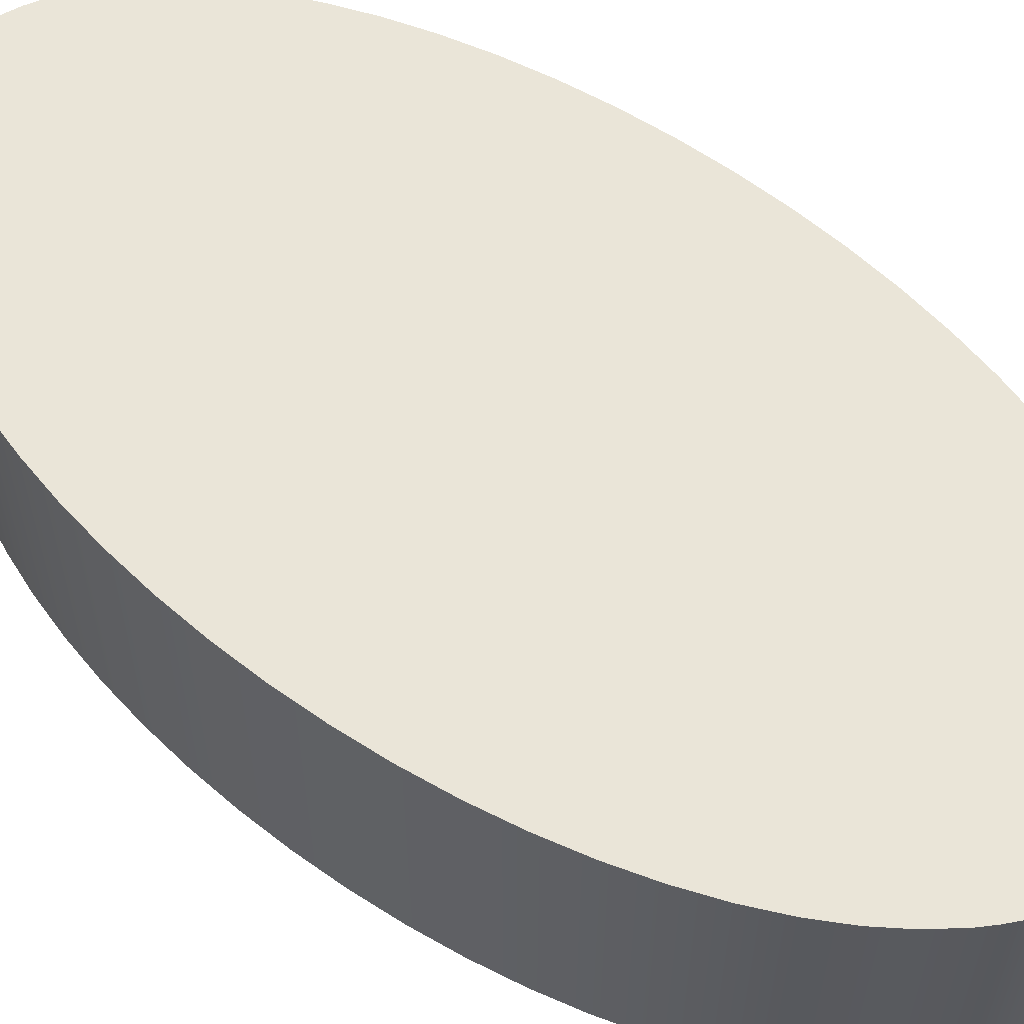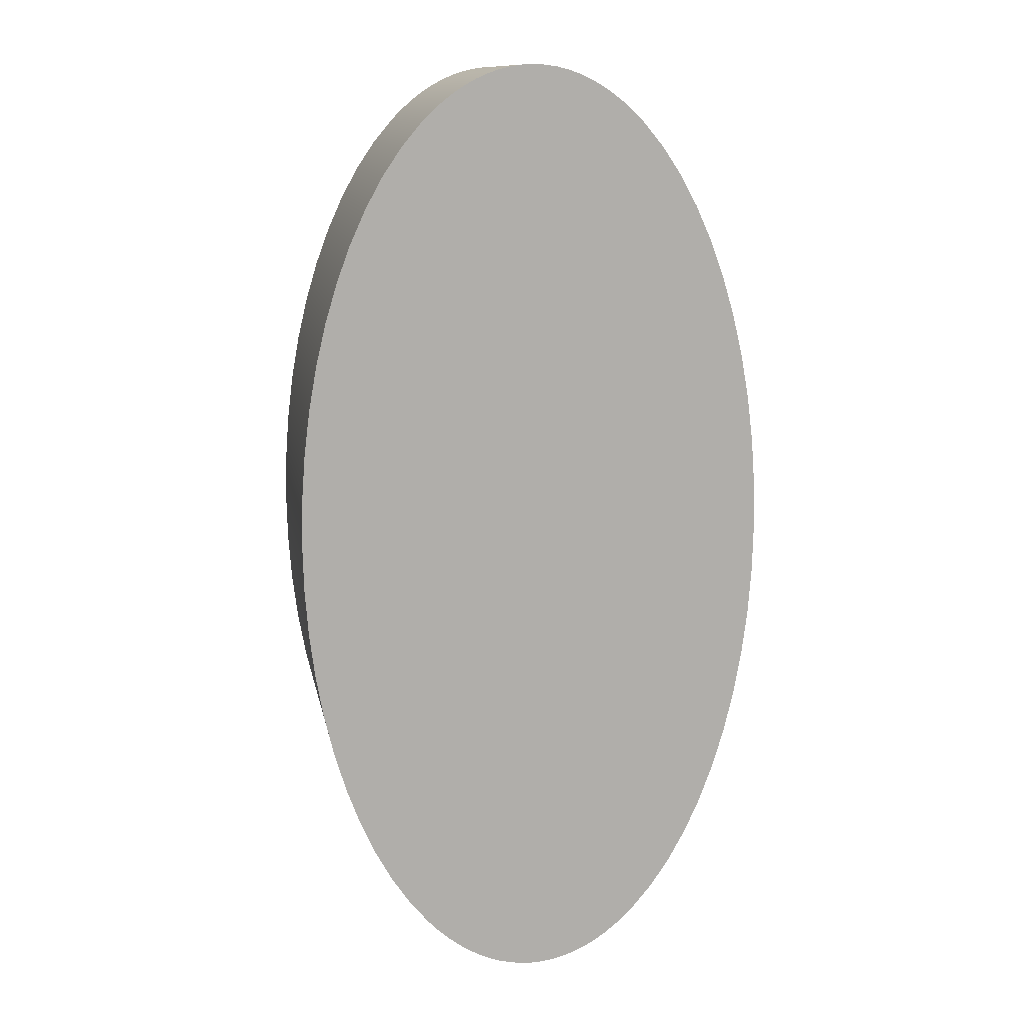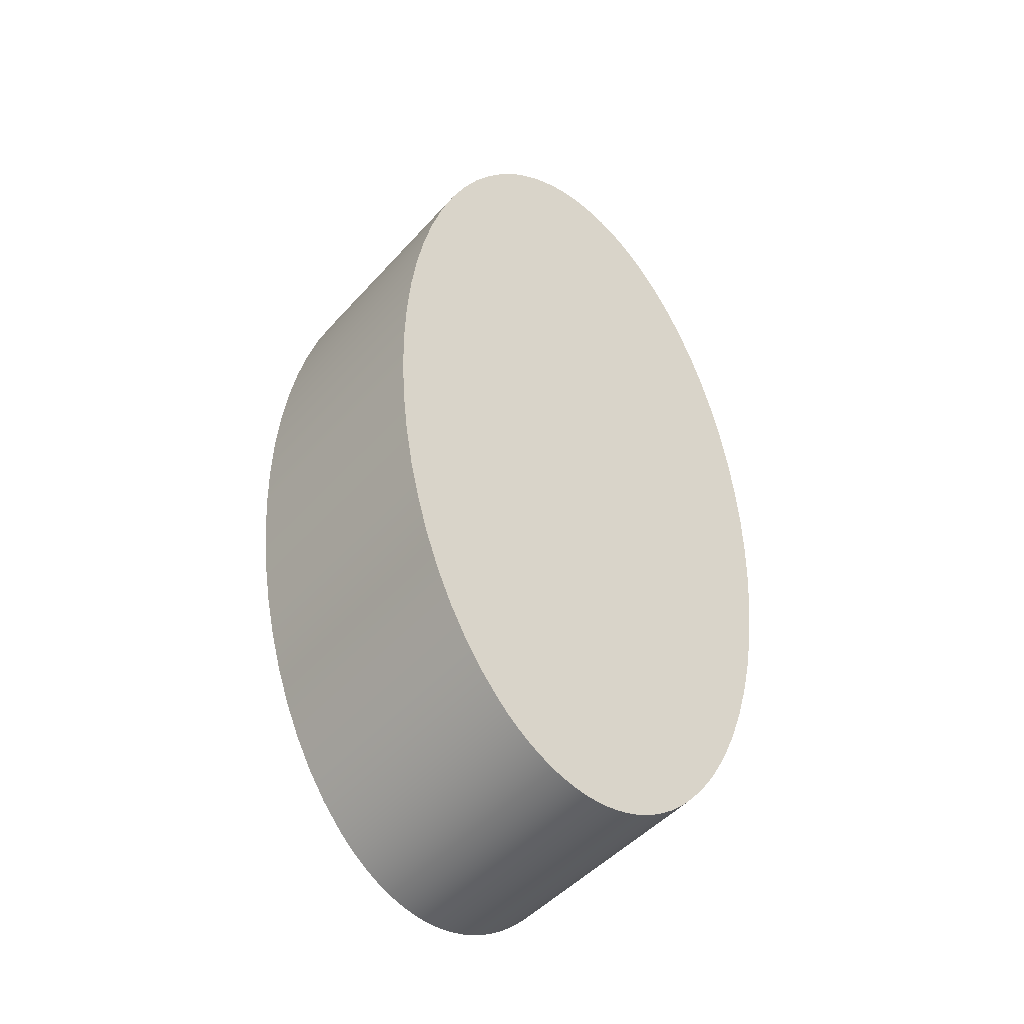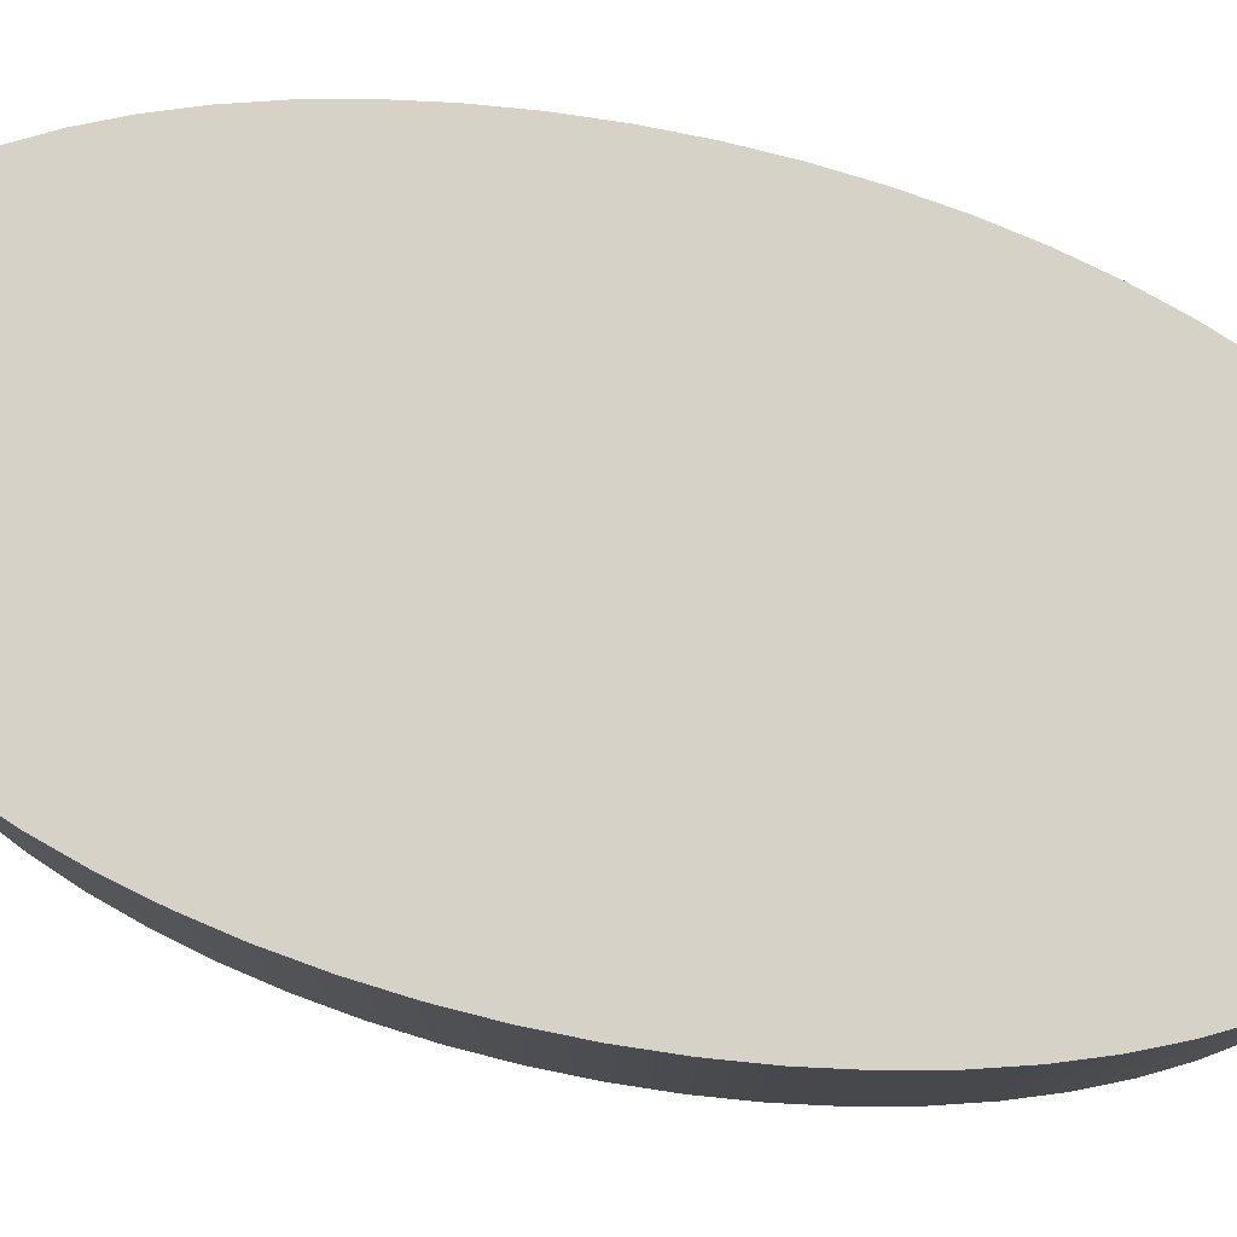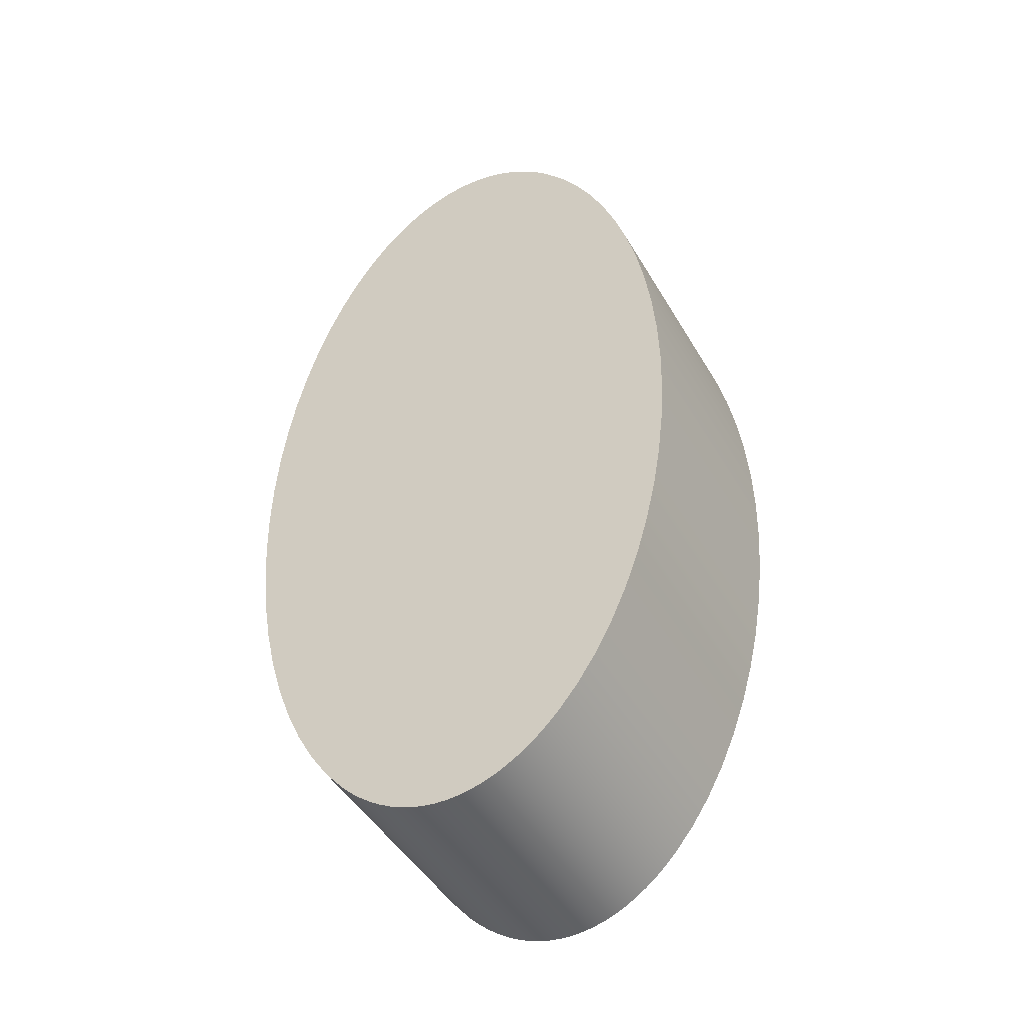
<metadata>
{"format":"obj","ext":"obj","renderer":"f3d","projection":"perspective","resolution":1024,"background":"white","views":[{"elev":59.5,"azim":-52.4,"up":"+Y"},{"elev":12.3,"azim":169.6,"up":"+Z"},{"elev":-47.3,"azim":-39.3,"up":"+Z"},{"elev":78.5,"azim":-77.1,"up":"+Y"},{"elev":-46.4,"azim":28.9,"up":"+Z"}]}
</metadata>
<code>
v 17.5 1 2
v 17.45 1 1.998
v 17.4 1 1.99
v 17.35 1 1.978
v 17.3 1 1.962
v 17.26 1 1.94
v 17.21 1 1.914
v 17.16 1 1.883
v 17.12 1 1.848
v 17.07 1 1.808
v 17.03 1 1.764
v 16.94 1 1.663
v 16.87 1 1.546
v 16.79 1 1.414
v 16.73 1 1.269
v 16.67 1 1.111
v 16.62 1 0.9428
v 16.58 1 0.7654
v 16.54 1 0.5806
v 16.52 1 0.3902
v 16.5 1 0.196
v 16.5 1 3.652e-15
v 16.5 1 -0.196
v 16.52 1 -0.3902
v 16.54 1 -0.5806
v 16.58 1 -0.7654
v 16.62 1 -0.9428
v 16.67 1 -1.111
v 16.73 1 -1.269
v 16.79 1 -1.414
v 16.87 1 -1.546
v 16.94 1 -1.663
v 17.03 1 -1.764
v 17.07 1 -1.808
v 17.12 1 -1.848
v 17.16 1 -1.883
v 17.21 1 -1.914
v 17.26 1 -1.94
v 17.3 1 -1.962
v 17.35 1 -1.978
v 17.4 1 -1.99
v 17.45 1 -1.998
v 17.5 1 -2
v 17.55 1 -1.998
v 17.6 1 -1.99
v 17.65 1 -1.978
v 17.7 1 -1.962
v 17.74 1 -1.94
v 17.79 1 -1.914
v 17.84 1 -1.883
v 17.88 1 -1.848
v 17.93 1 -1.808
v 17.97 1 -1.764
v 18.06 1 -1.663
v 18.13 1 -1.546
v 18.21 1 -1.414
v 18.27 1 -1.269
v 18.33 1 -1.111
v 18.38 1 -0.9428
v 18.42 1 -0.7654
v 18.46 1 -0.5806
v 18.48 1 -0.3902
v 18.5 1 -0.196
v 18.5 1 -3.897e-15
v 18.5 1 0.196
v 18.48 1 0.3902
v 18.46 1 0.5806
v 18.42 1 0.7654
v 18.38 1 0.9428
v 18.33 1 1.111
v 18.27 1 1.269
v 18.21 1 1.414
v 18.13 1 1.546
v 18.06 1 1.663
v 17.97 1 1.764
v 17.93 1 1.808
v 17.88 1 1.848
v 17.84 1 1.883
v 17.79 1 1.914
v 17.74 1 1.94
v 17.7 1 1.962
v 17.65 1 1.978
v 17.6 1 1.99
v 17.55 1 1.998
v 17.5 0 2
v 17.55 0 1.998
v 17.6 0 1.99
v 17.65 0 1.978
v 17.7 0 1.962
v 17.74 0 1.94
v 17.79 0 1.914
v 17.84 0 1.883
v 17.88 0 1.848
v 17.93 0 1.808
v 17.97 0 1.764
v 18.06 0 1.663
v 18.13 0 1.546
v 18.21 0 1.414
v 18.27 0 1.269
v 18.33 0 1.111
v 18.38 0 0.9428
v 18.42 0 0.7654
v 18.46 0 0.5806
v 18.48 0 0.3902
v 18.5 0 0.196
v 18.5 0 -3.897e-15
v 18.5 0 -0.196
v 18.48 0 -0.3902
v 18.46 0 -0.5806
v 18.42 0 -0.7654
v 18.38 0 -0.9428
v 18.33 0 -1.111
v 18.27 0 -1.269
v 18.21 0 -1.414
v 18.13 0 -1.546
v 18.06 0 -1.663
v 17.97 0 -1.764
v 17.93 0 -1.808
v 17.88 0 -1.848
v 17.84 0 -1.883
v 17.79 0 -1.914
v 17.74 0 -1.94
v 17.7 0 -1.962
v 17.65 0 -1.978
v 17.6 0 -1.99
v 17.55 0 -1.998
v 17.5 0 -2
v 17.45 0 -1.998
v 17.4 0 -1.99
v 17.35 0 -1.978
v 17.3 0 -1.962
v 17.26 0 -1.94
v 17.21 0 -1.914
v 17.16 0 -1.883
v 17.12 0 -1.848
v 17.07 0 -1.808
v 17.03 0 -1.764
v 16.94 0 -1.663
v 16.87 0 -1.546
v 16.79 0 -1.414
v 16.73 0 -1.269
v 16.67 0 -1.111
v 16.62 0 -0.9428
v 16.58 0 -0.7654
v 16.54 0 -0.5806
v 16.52 0 -0.3902
v 16.5 0 -0.196
v 16.5 0 3.652e-15
v 16.5 0 0.196
v 16.52 0 0.3902
v 16.54 0 0.5806
v 16.58 0 0.7654
v 16.62 0 0.9428
v 16.67 0 1.111
v 16.73 0 1.269
v 16.79 0 1.414
v 16.87 0 1.546
v 16.94 0 1.663
v 17.03 0 1.764
v 17.07 0 1.808
v 17.12 0 1.848
v 17.16 0 1.883
v 17.21 0 1.914
v 17.26 0 1.94
v 17.3 0 1.962
v 17.35 0 1.978
v 17.4 0 1.99
v 17.45 0 1.998
v 17.5 0 2
v 17.5 1 2
v 17.5 1 2
v 17.55 1 1.998
v 17.6 1 1.99
v 17.65 1 1.978
v 17.7 1 1.962
v 17.74 1 1.94
v 17.79 1 1.914
v 17.84 1 1.883
v 17.88 1 1.848
v 17.93 1 1.808
v 17.97 1 1.764
v 18.06 1 1.663
v 18.13 1 1.546
v 18.21 1 1.414
v 18.27 1 1.269
v 18.33 1 1.111
v 18.38 1 0.9428
v 18.42 1 0.7654
v 18.46 1 0.5806
v 18.48 1 0.3902
v 18.5 1 0.196
v 18.5 1 -3.897e-15
v 18.5 1 -0.196
v 18.48 1 -0.3902
v 18.46 1 -0.5806
v 18.42 1 -0.7654
v 18.38 1 -0.9428
v 18.33 1 -1.111
v 18.27 1 -1.269
v 18.21 1 -1.414
v 18.13 1 -1.546
v 18.06 1 -1.663
v 17.97 1 -1.764
v 17.93 1 -1.808
v 17.88 1 -1.848
v 17.84 1 -1.883
v 17.79 1 -1.914
v 17.74 1 -1.94
v 17.7 1 -1.962
v 17.65 1 -1.978
v 17.6 1 -1.99
v 17.55 1 -1.998
v 17.5 1 -2
v 17.45 1 -1.998
v 17.4 1 -1.99
v 17.35 1 -1.978
v 17.3 1 -1.962
v 17.26 1 -1.94
v 17.21 1 -1.914
v 17.16 1 -1.883
v 17.12 1 -1.848
v 17.07 1 -1.808
v 17.03 1 -1.764
v 16.94 1 -1.663
v 16.87 1 -1.546
v 16.79 1 -1.414
v 16.73 1 -1.269
v 16.67 1 -1.111
v 16.62 1 -0.9428
v 16.58 1 -0.7654
v 16.54 1 -0.5806
v 16.52 1 -0.3902
v 16.5 1 -0.196
v 16.5 1 3.652e-15
v 16.5 1 0.196
v 16.52 1 0.3902
v 16.54 1 0.5806
v 16.58 1 0.7654
v 16.62 1 0.9428
v 16.67 1 1.111
v 16.73 1 1.269
v 16.79 1 1.414
v 16.87 1 1.546
v 16.94 1 1.663
v 17.03 1 1.764
v 17.07 1 1.808
v 17.12 1 1.848
v 17.16 1 1.883
v 17.21 1 1.914
v 17.26 1 1.94
v 17.3 1 1.962
v 17.35 1 1.978
v 17.4 1 1.99
v 17.45 1 1.998
v 17.5 0 2
v 17.45 0 1.998
v 17.4 0 1.99
v 17.35 0 1.978
v 17.3 0 1.962
v 17.26 0 1.94
v 17.21 0 1.914
v 17.16 0 1.883
v 17.12 0 1.848
v 17.07 0 1.808
v 17.03 0 1.764
v 16.94 0 1.663
v 16.87 0 1.546
v 16.79 0 1.414
v 16.73 0 1.269
v 16.67 0 1.111
v 16.62 0 0.9428
v 16.58 0 0.7654
v 16.54 0 0.5806
v 16.52 0 0.3902
v 16.5 0 0.196
v 16.5 0 3.652e-15
v 16.5 0 -0.196
v 16.52 0 -0.3902
v 16.54 0 -0.5806
v 16.58 0 -0.7654
v 16.62 0 -0.9428
v 16.67 0 -1.111
v 16.73 0 -1.269
v 16.79 0 -1.414
v 16.87 0 -1.546
v 16.94 0 -1.663
v 17.03 0 -1.764
v 17.07 0 -1.808
v 17.12 0 -1.848
v 17.16 0 -1.883
v 17.21 0 -1.914
v 17.26 0 -1.94
v 17.3 0 -1.962
v 17.35 0 -1.978
v 17.4 0 -1.99
v 17.45 0 -1.998
v 17.5 0 -2
v 17.55 0 -1.998
v 17.6 0 -1.99
v 17.65 0 -1.978
v 17.7 0 -1.962
v 17.74 0 -1.94
v 17.79 0 -1.914
v 17.84 0 -1.883
v 17.88 0 -1.848
v 17.93 0 -1.808
v 17.97 0 -1.764
v 18.06 0 -1.663
v 18.13 0 -1.546
v 18.21 0 -1.414
v 18.27 0 -1.269
v 18.33 0 -1.111
v 18.38 0 -0.9428
v 18.42 0 -0.7654
v 18.46 0 -0.5806
v 18.48 0 -0.3902
v 18.5 0 -0.196
v 18.5 0 -3.897e-15
v 18.5 0 0.196
v 18.48 0 0.3902
v 18.46 0 0.5806
v 18.42 0 0.7654
v 18.38 0 0.9428
v 18.33 0 1.111
v 18.27 0 1.269
v 18.21 0 1.414
v 18.13 0 1.546
v 18.06 0 1.663
v 17.97 0 1.764
v 17.93 0 1.808
v 17.88 0 1.848
v 17.84 0 1.883
v 17.79 0 1.914
v 17.74 0 1.94
v 17.7 0 1.962
v 17.65 0 1.978
v 17.6 0 1.99
v 17.55 0 1.998
g fdbe2fb4-e2bb-11ea-8c8a-54bf646e7e1f
f 2 168 1
f 1 168 169
f 170 85 84
f 84 85 86
f 84 86 87
f 2 3 168
f 168 3 167
f 167 3 4
f 167 4 166
f 166 4 165
f 165 4 5
f 165 5 6
f 165 6 164
f 164 6 7
f 164 7 163
f 163 7 8
f 163 8 162
f 162 8 161
f 161 8 9
f 161 9 10
f 161 10 160
f 160 10 11
f 160 11 159
f 159 11 12
f 159 12 158
f 158 12 13
f 158 13 157
f 157 13 14
f 157 14 156
f 156 14 15
f 156 15 155
f 155 15 16
f 155 16 154
f 154 16 17
f 154 17 153
f 153 17 18
f 153 18 152
f 152 18 19
f 152 19 151
f 151 19 20
f 151 20 150
f 150 20 21
f 150 21 149
f 149 21 22
f 149 22 148
f 148 22 23
f 148 23 147
f 147 23 24
f 147 24 146
f 146 24 25
f 146 25 145
f 145 25 26
f 145 26 144
f 144 26 27
f 144 27 143
f 143 27 28
f 143 28 142
f 142 28 29
f 142 29 141
f 141 29 30
f 141 30 140
f 140 30 31
f 140 31 139
f 139 31 32
f 139 32 138
f 138 32 33
f 138 33 137
f 137 33 34
f 137 34 136
f 136 34 35
f 136 35 135
f 135 35 134
f 134 35 36
f 134 36 37
f 134 37 133
f 133 37 38
f 133 38 132
f 132 38 39
f 132 39 131
f 131 39 130
f 130 39 40
f 130 40 41
f 130 41 129
f 129 41 42
f 129 42 128
f 128 42 127
f 127 42 43
f 127 43 126
f 126 43 44
f 126 44 45
f 126 45 125
f 125 45 46
f 125 46 124
f 124 46 123
f 123 46 47
f 123 47 48
f 123 48 122
f 122 48 49
f 122 49 121
f 121 49 50
f 121 50 120
f 120 50 119
f 119 50 51
f 119 51 52
f 119 52 118
f 118 52 53
f 118 53 117
f 117 53 54
f 117 54 116
f 116 54 55
f 116 55 115
f 115 55 56
f 115 56 114
f 114 56 57
f 114 57 113
f 113 57 58
f 113 58 112
f 112 58 59
f 112 59 111
f 111 59 60
f 111 60 110
f 110 60 61
f 110 61 109
f 109 61 62
f 109 62 108
f 108 62 63
f 108 63 107
f 107 63 64
f 107 64 106
f 106 64 65
f 106 65 105
f 105 65 66
f 105 66 104
f 104 66 67
f 104 67 103
f 103 67 68
f 103 68 102
f 102 68 69
f 102 69 101
f 101 69 70
f 101 70 100
f 100 70 71
f 100 71 99
f 99 71 72
f 99 72 98
f 98 72 73
f 98 73 97
f 97 73 74
f 97 74 96
f 96 74 75
f 96 75 95
f 95 75 76
f 95 76 94
f 94 76 77
f 94 77 93
f 93 77 92
f 92 77 78
f 92 78 79
f 92 79 91
f 91 79 80
f 91 80 90
f 90 80 81
f 90 81 89
f 89 81 88
f 88 81 82
f 88 82 83
f 88 83 87
f 87 83 84
g fdbe7db0-e2bb-11ea-b971-54bf646e7e1f
f 171 172 254
f 254 172 253
f 253 172 173
f 253 173 252
f 252 173 174
f 252 174 251
f 251 174 175
f 251 175 250
f 250 175 176
f 250 176 249
f 249 176 177
f 249 177 248
f 248 177 178
f 248 178 247
f 247 178 179
f 247 179 246
f 246 179 180
f 246 180 245
f 245 180 244
f 244 180 181
f 244 181 182
f 244 182 243
f 243 182 183
f 243 183 242
f 242 183 184
f 242 184 241
f 241 184 185
f 241 185 240
f 240 185 186
f 240 186 239
f 239 186 187
f 239 187 238
f 238 187 188
f 238 188 237
f 237 188 189
f 237 189 236
f 236 189 190
f 236 190 235
f 235 190 191
f 235 191 234
f 234 191 192
f 234 192 233
f 233 192 193
f 233 193 232
f 232 193 194
f 232 194 231
f 231 194 195
f 231 195 230
f 230 195 196
f 230 196 229
f 229 196 197
f 229 197 228
f 228 197 198
f 228 198 227
f 227 198 199
f 227 199 226
f 226 199 200
f 226 200 225
f 225 200 201
f 225 201 224
f 224 201 202
f 224 202 223
f 223 202 222
f 222 202 203
f 222 203 204
f 222 204 221
f 221 204 205
f 221 205 220
f 220 205 206
f 220 206 219
f 219 206 207
f 219 207 218
f 218 207 208
f 218 208 217
f 217 208 209
f 217 209 216
f 216 209 210
f 216 210 215
f 215 210 211
f 215 211 214
f 214 211 212
f 214 212 213
g fdbecbe4-e2bb-11ea-8007-54bf646e7e1f
f 255 256 338
f 338 256 337
f 337 256 257
f 337 257 336
f 336 257 258
f 336 258 335
f 335 258 259
f 335 259 334
f 334 259 260
f 334 260 333
f 333 260 261
f 333 261 332
f 332 261 262
f 332 262 331
f 331 262 263
f 331 263 330
f 330 263 264
f 330 264 329
f 329 264 328
f 328 264 265
f 328 265 266
f 328 266 327
f 327 266 267
f 327 267 326
f 326 267 268
f 326 268 325
f 325 268 269
f 325 269 324
f 324 269 270
f 324 270 323
f 323 270 271
f 323 271 322
f 322 271 272
f 322 272 321
f 321 272 273
f 321 273 320
f 320 273 274
f 320 274 319
f 319 274 275
f 319 275 318
f 318 275 276
f 318 276 317
f 317 276 277
f 317 277 316
f 316 277 278
f 316 278 315
f 315 278 279
f 315 279 314
f 314 279 280
f 314 280 313
f 313 280 281
f 313 281 312
f 312 281 282
f 312 282 311
f 311 282 283
f 311 283 310
f 310 283 284
f 310 284 309
f 309 284 285
f 309 285 308
f 308 285 286
f 308 286 307
f 307 286 306
f 306 286 287
f 306 287 288
f 306 288 305
f 305 288 289
f 305 289 304
f 304 289 290
f 304 290 303
f 303 290 291
f 303 291 302
f 302 291 292
f 302 292 301
f 301 292 293
f 301 293 300
f 300 293 294
f 300 294 299
f 299 294 295
f 299 295 298
f 298 295 296
f 298 296 297

</code>
